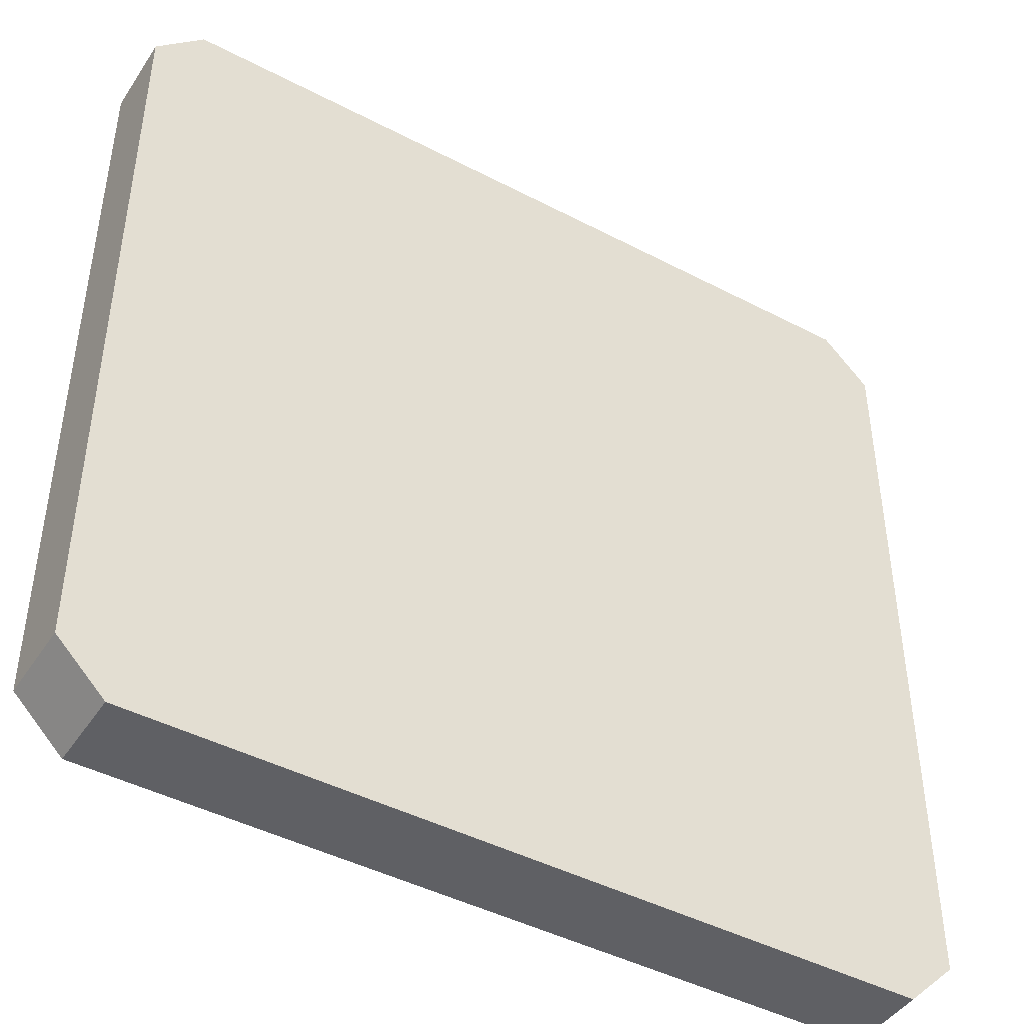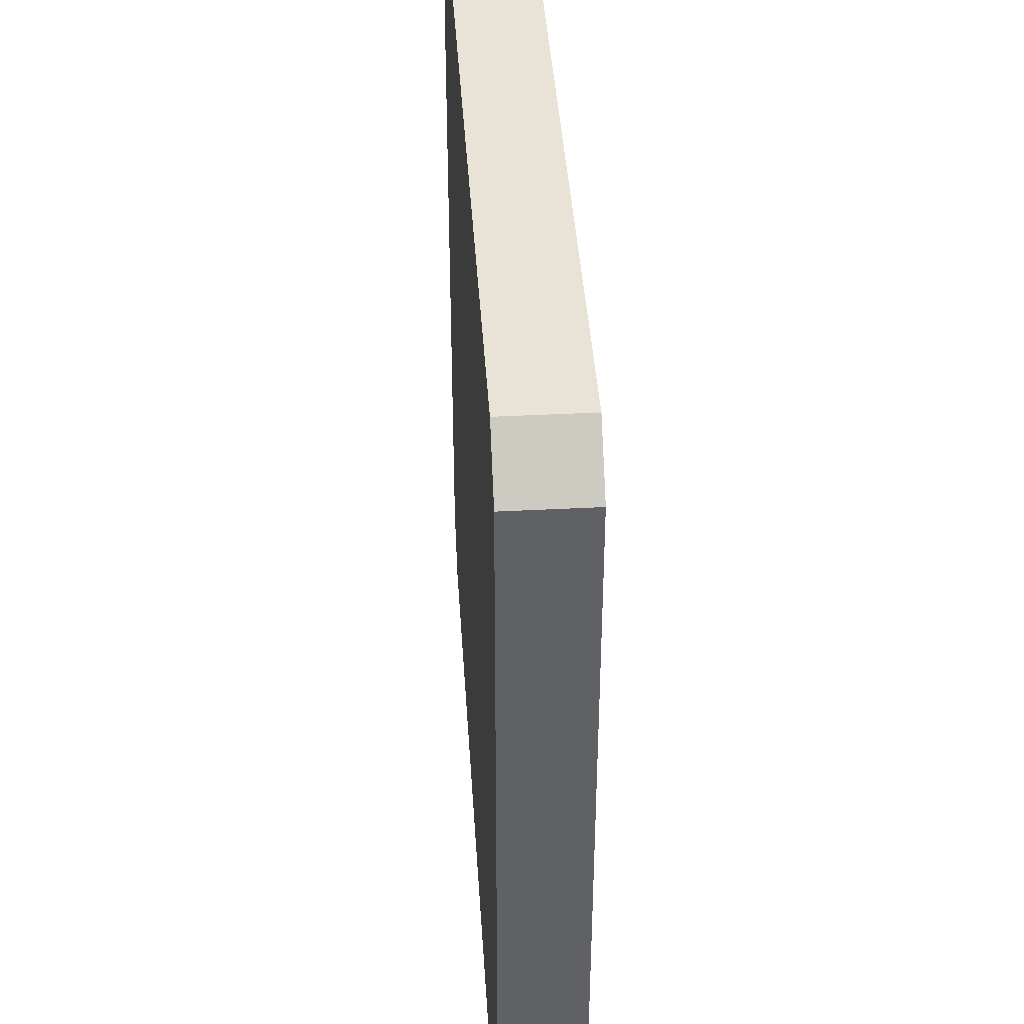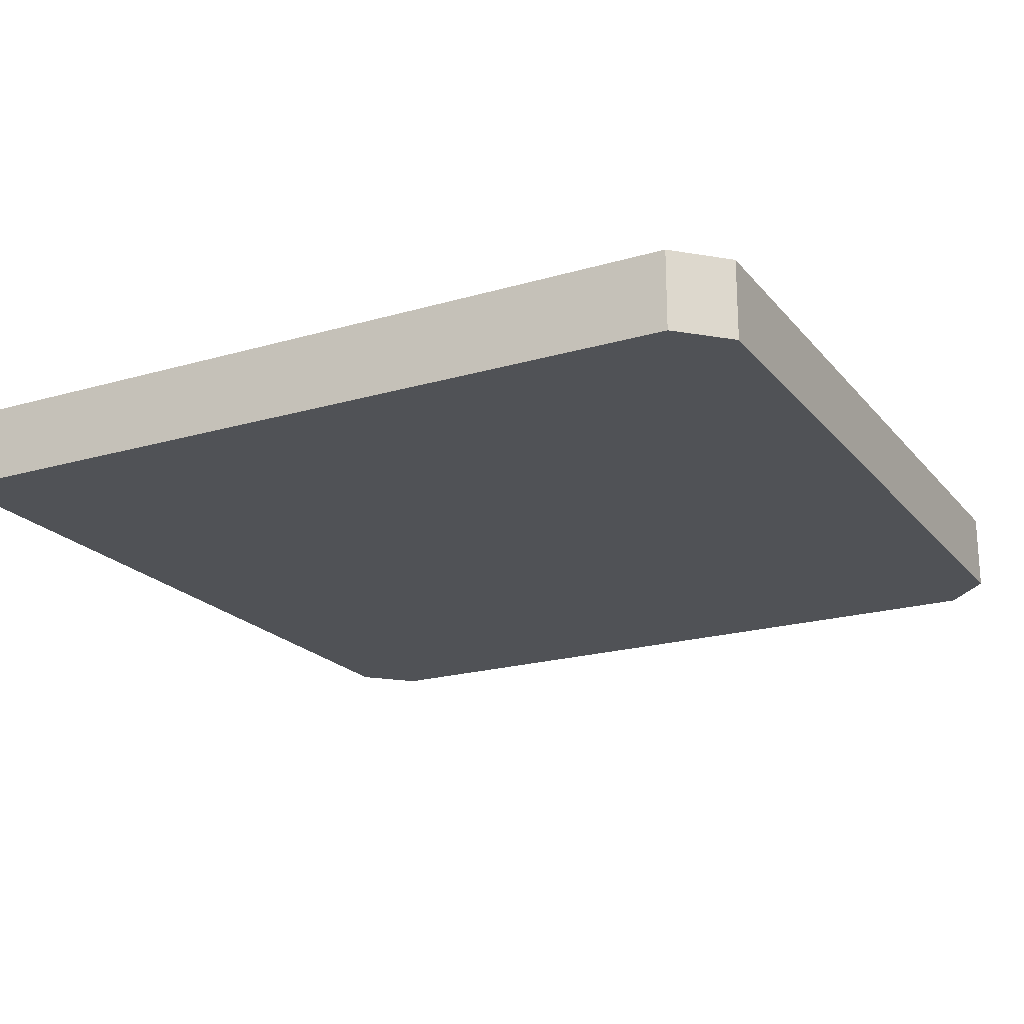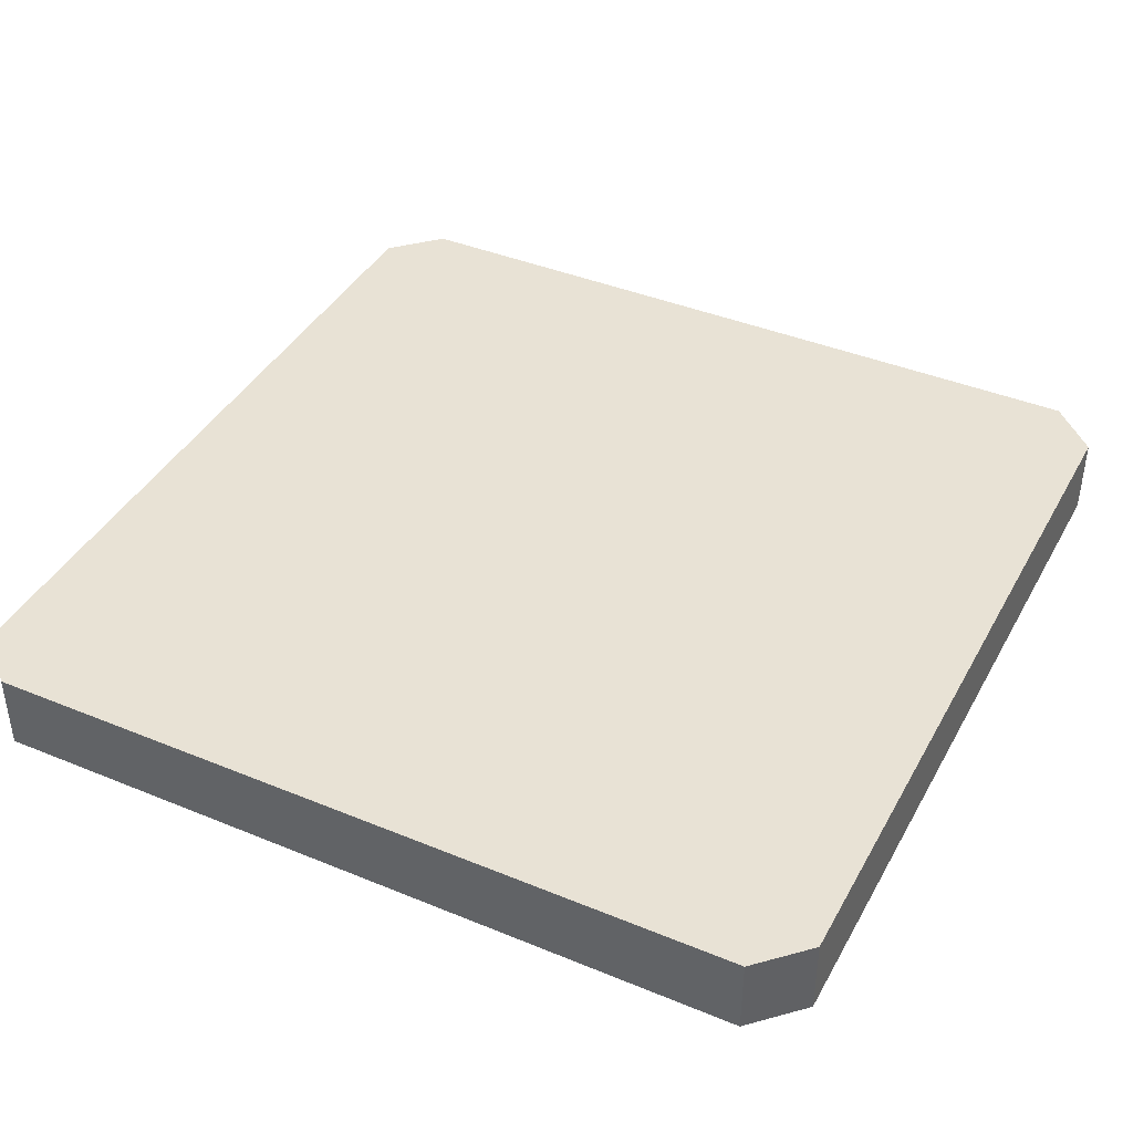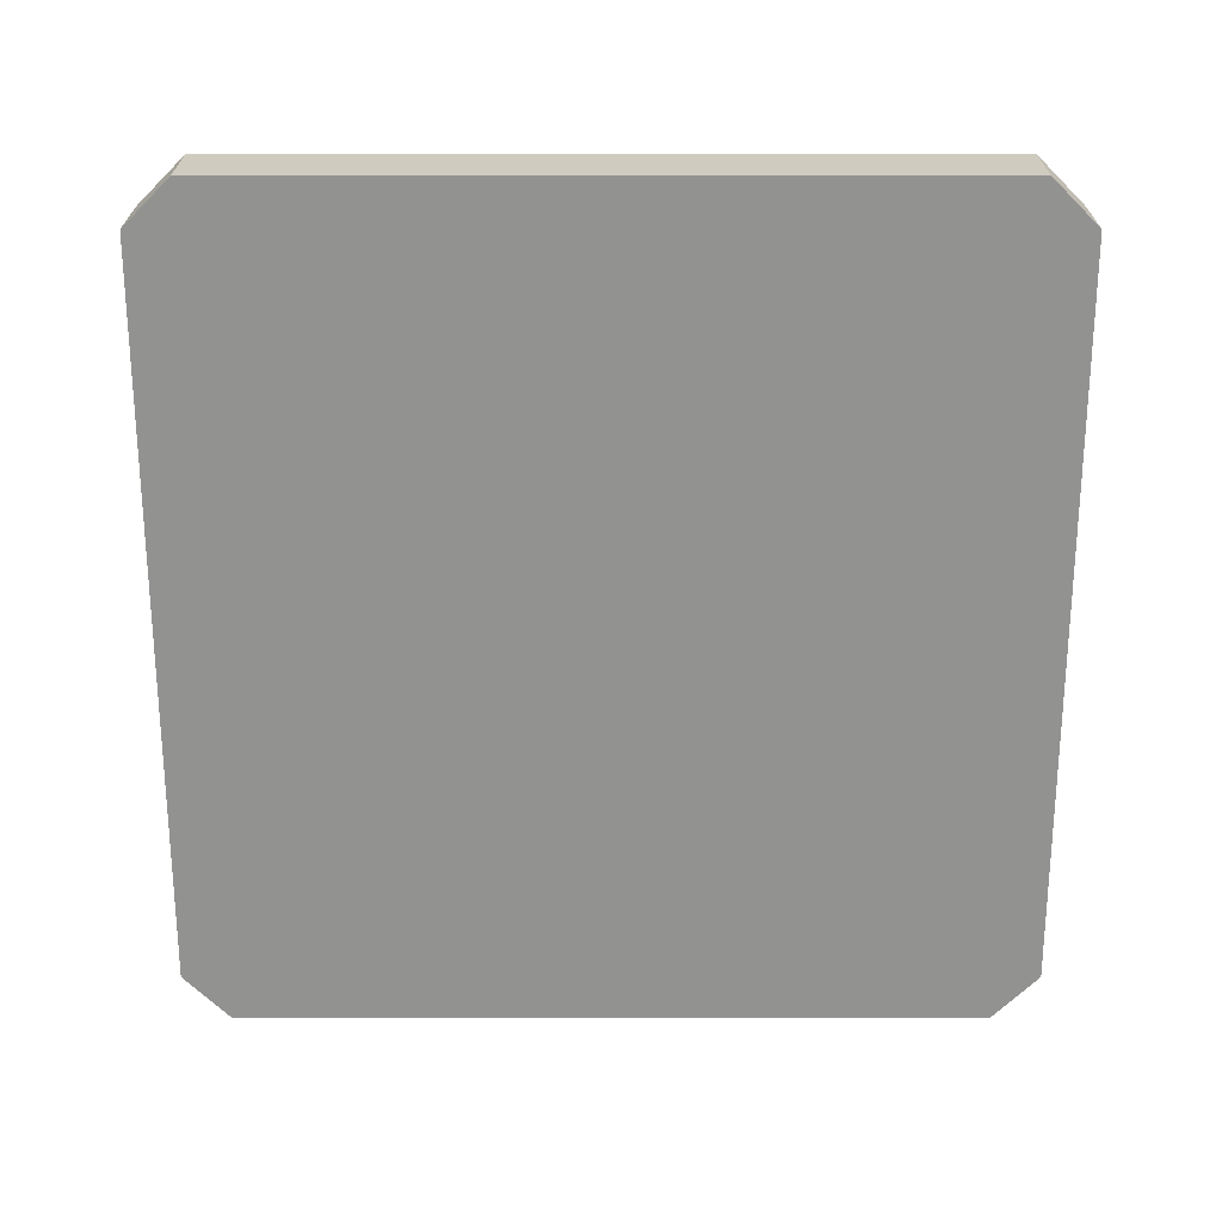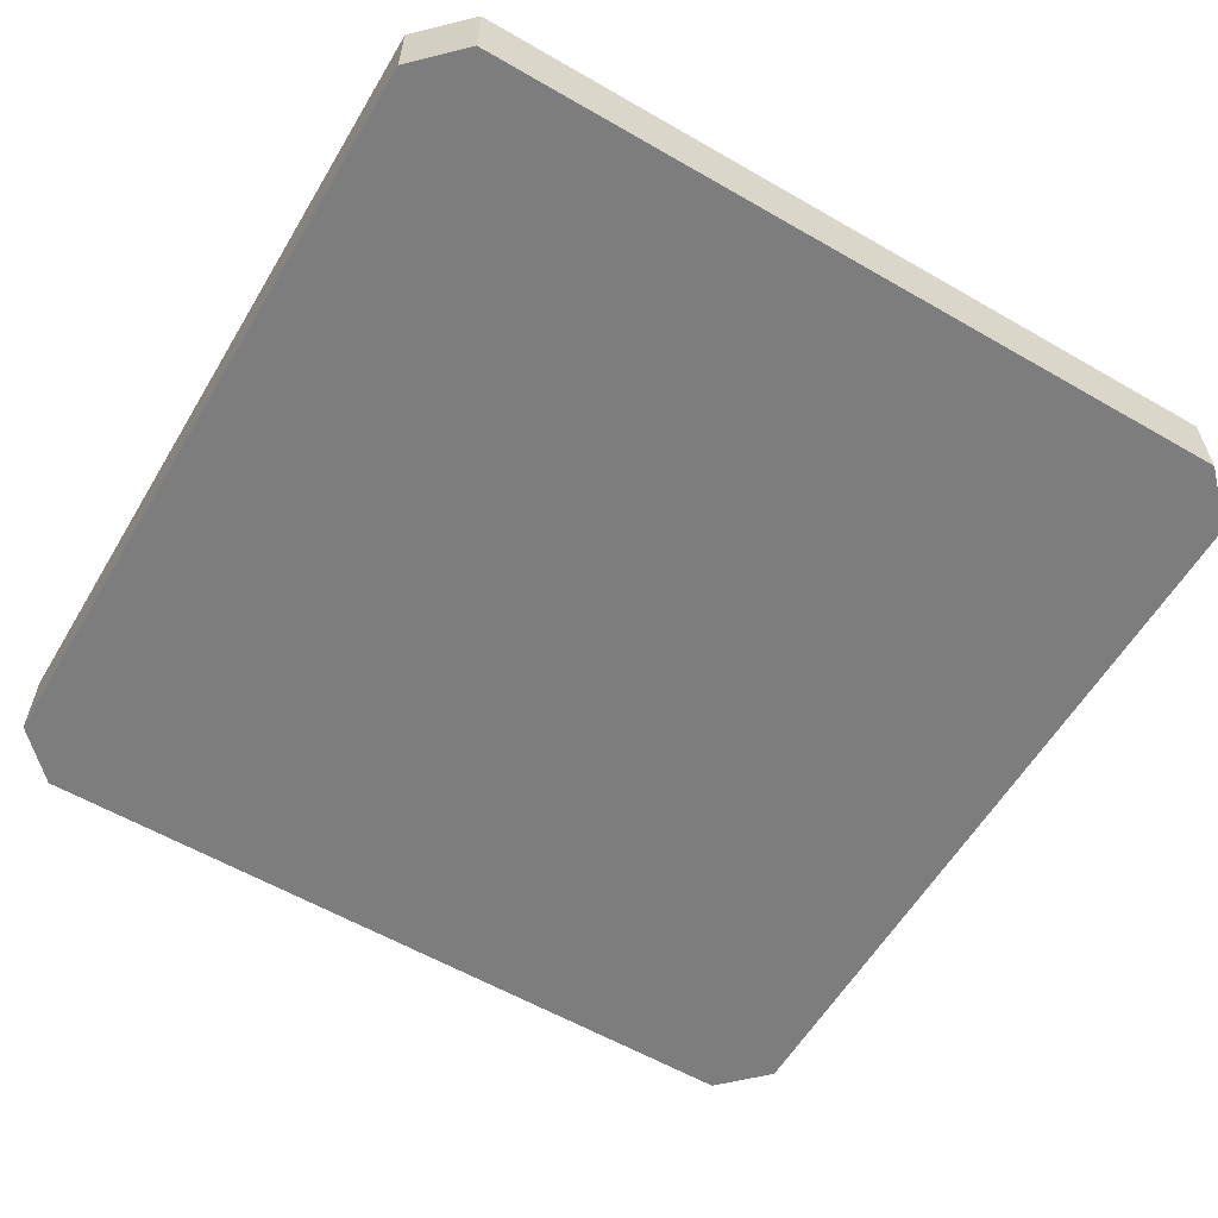
<metadata>
{"format":"obj","ext":"obj","renderer":"f3d","projection":"perspective","resolution":1024,"background":"white","views":[{"elev":-44.6,"azim":148.7,"up":"+Z"},{"elev":41.5,"azim":-93.6,"up":"+Z"},{"elev":-20.6,"azim":27.9,"up":"+Y"},{"elev":40.8,"azim":116.7,"up":"+Y"},{"elev":-66.3,"azim":-90.0,"up":"+Y"},{"elev":-59.1,"azim":59.3,"up":"+Y"}]}
</metadata>
<code>
g floor_square_6
v 0.5625 0 0.5
v 0.5625 0 -0.5
v 0.5 0 0.5625
v 0.5 0 -0.5625
v -0.5 0 0.5625
v -0.5 0 -0.5625
v -0.5625 0 0.5
v -0.5625 0 -0.5
v 0.5625 0.104 -0.5
v 0.5625 0.104 0.5
v 0.5 0.104 -0.5625
v 0.5 0.104 0.5625
v -0.5 0.104 -0.5625
v -0.5 0.104 0.5625
v -0.5625 0.104 -0.5
v -0.5625 0.104 0.5
f 3 2 1
f 2 3 4
f 4 3 5
f 4 5 6
f 6 5 7
f 6 7 8
f 11 10 9
f 10 11 12
f 12 11 13
f 12 13 14
f 14 13 15
f 14 15 16
f 12 5 3
f 5 12 14
f 12 1 10
f 1 12 3
f 10 2 9
f 2 10 1
f 11 2 4
f 2 11 9
f 8 13 6
f 13 8 15
f 7 15 8
f 15 7 16
f 14 7 5
f 7 14 16
f 13 4 6
f 4 13 11

</code>
